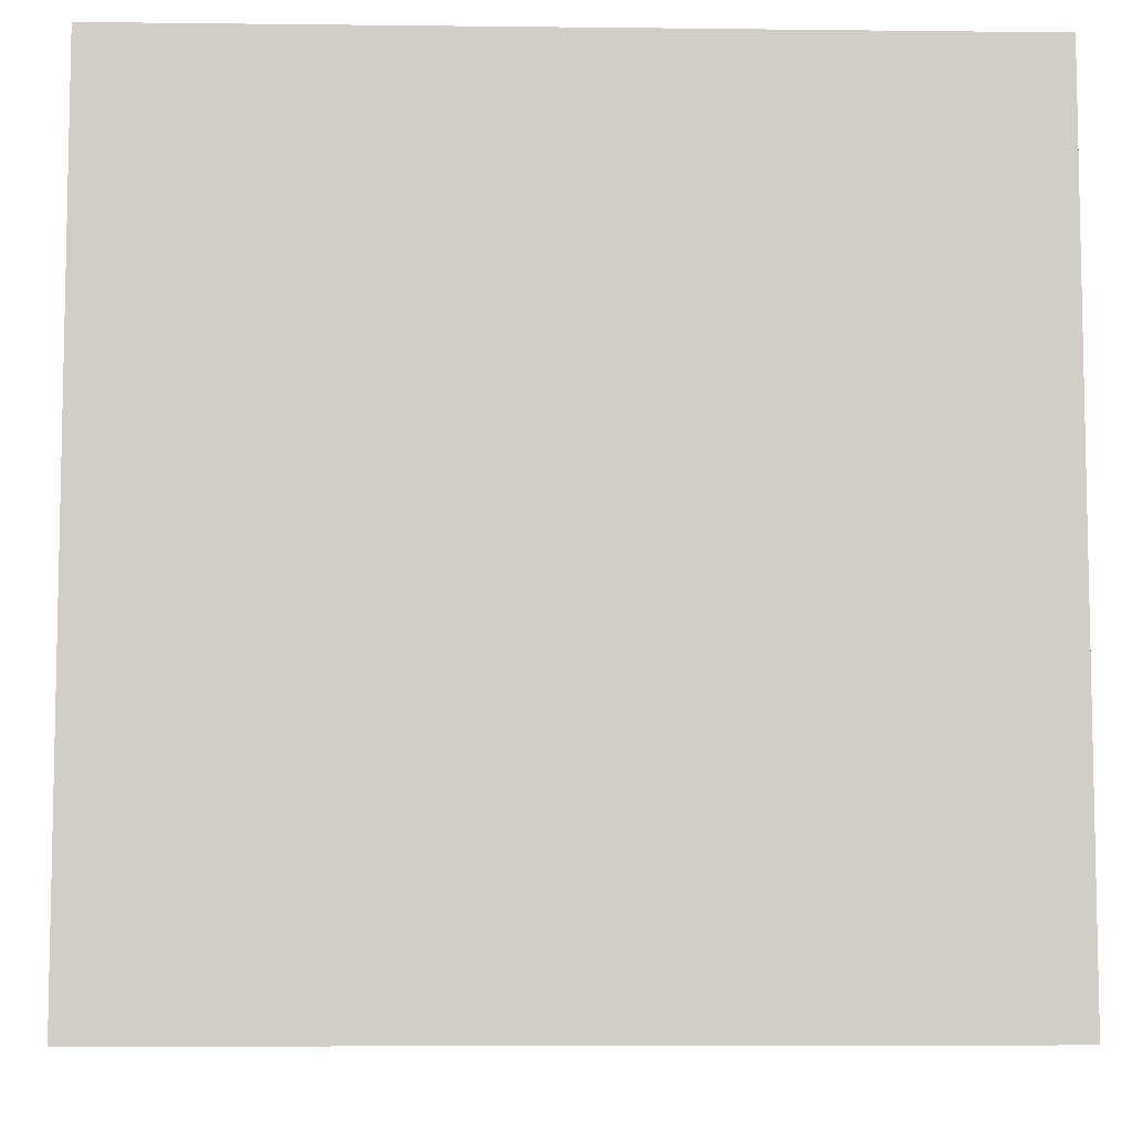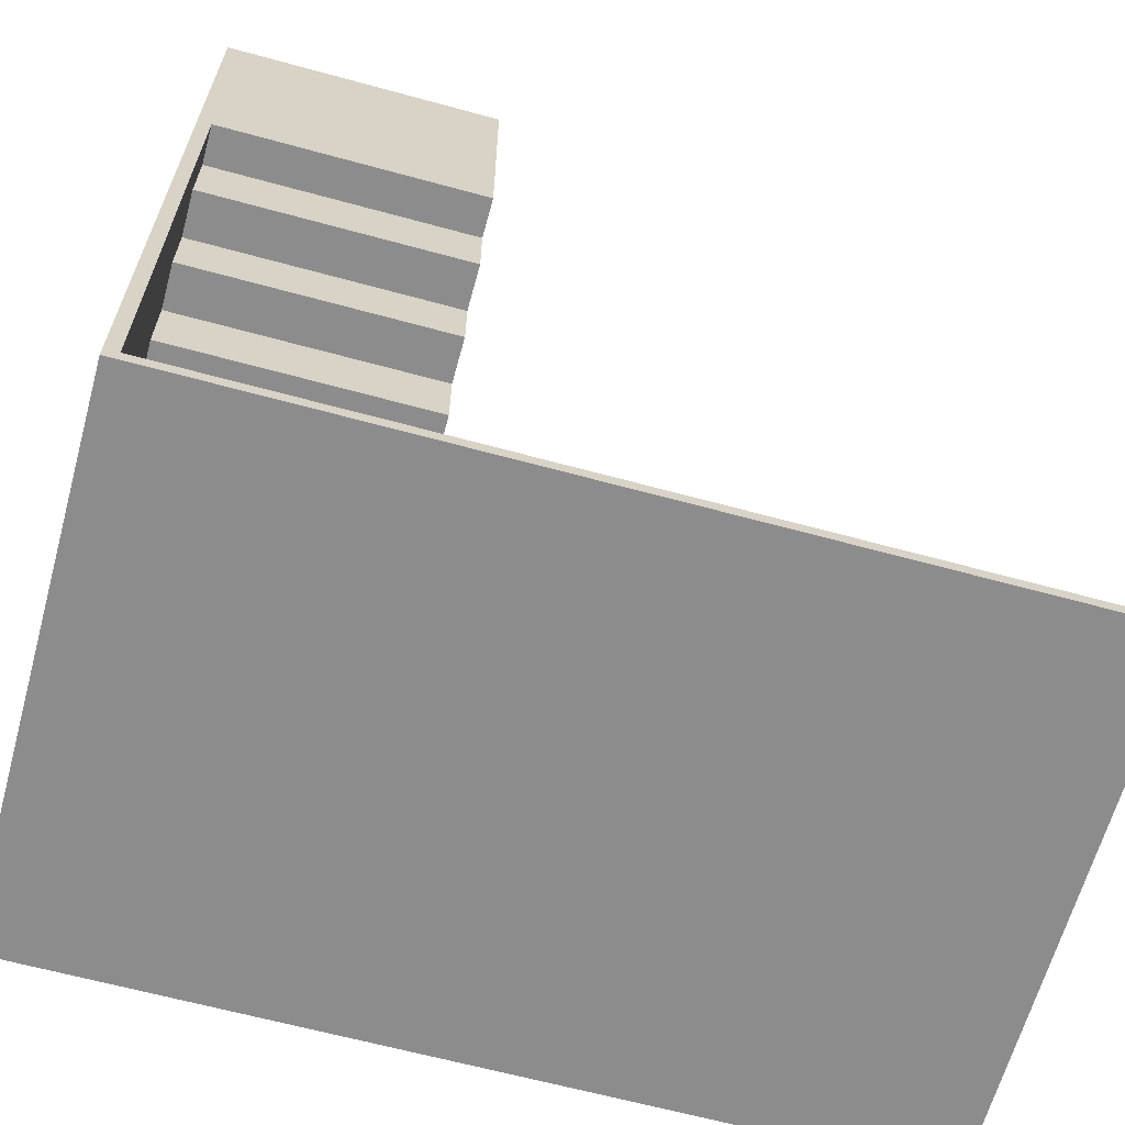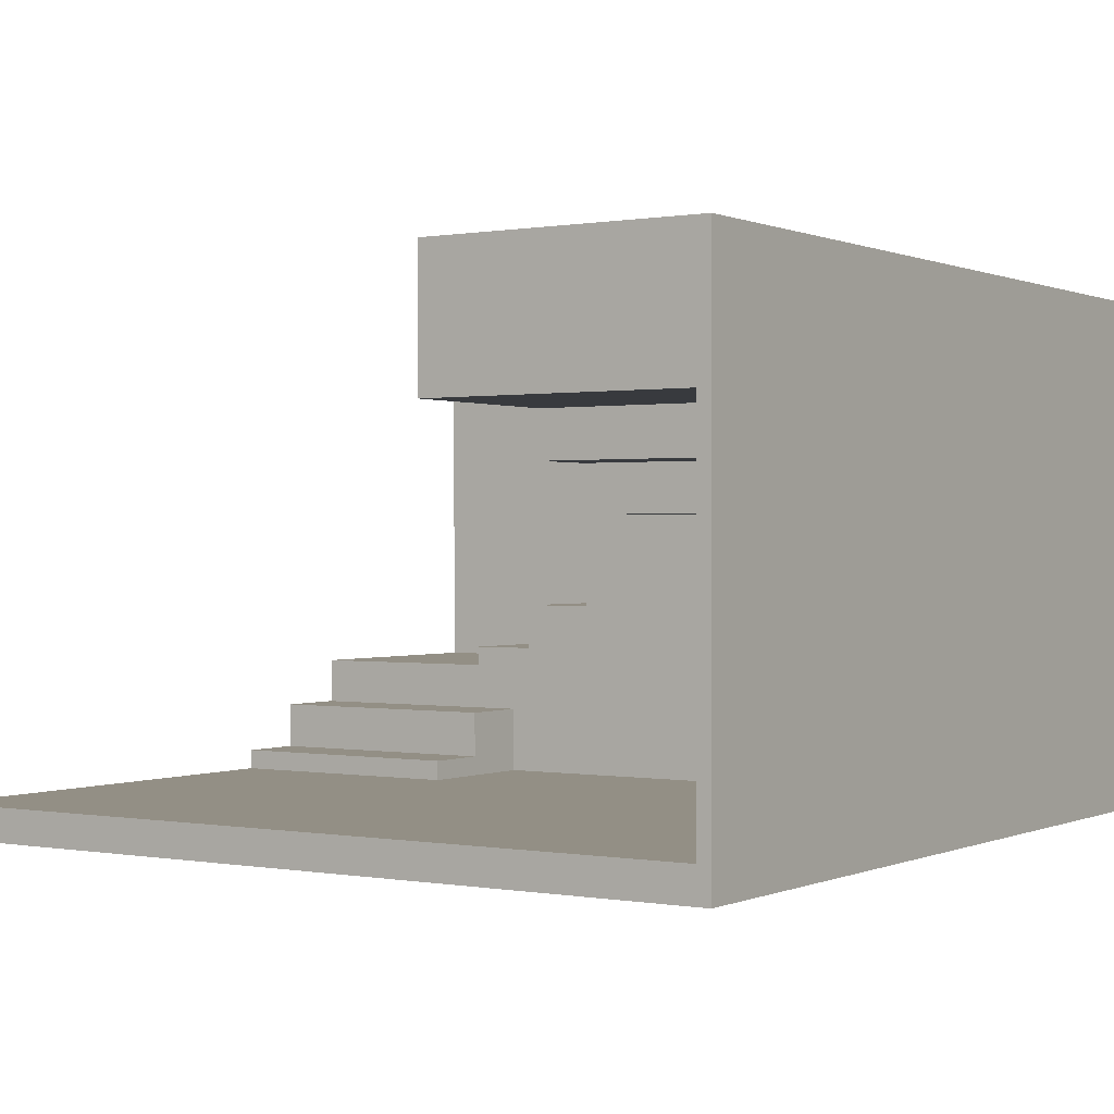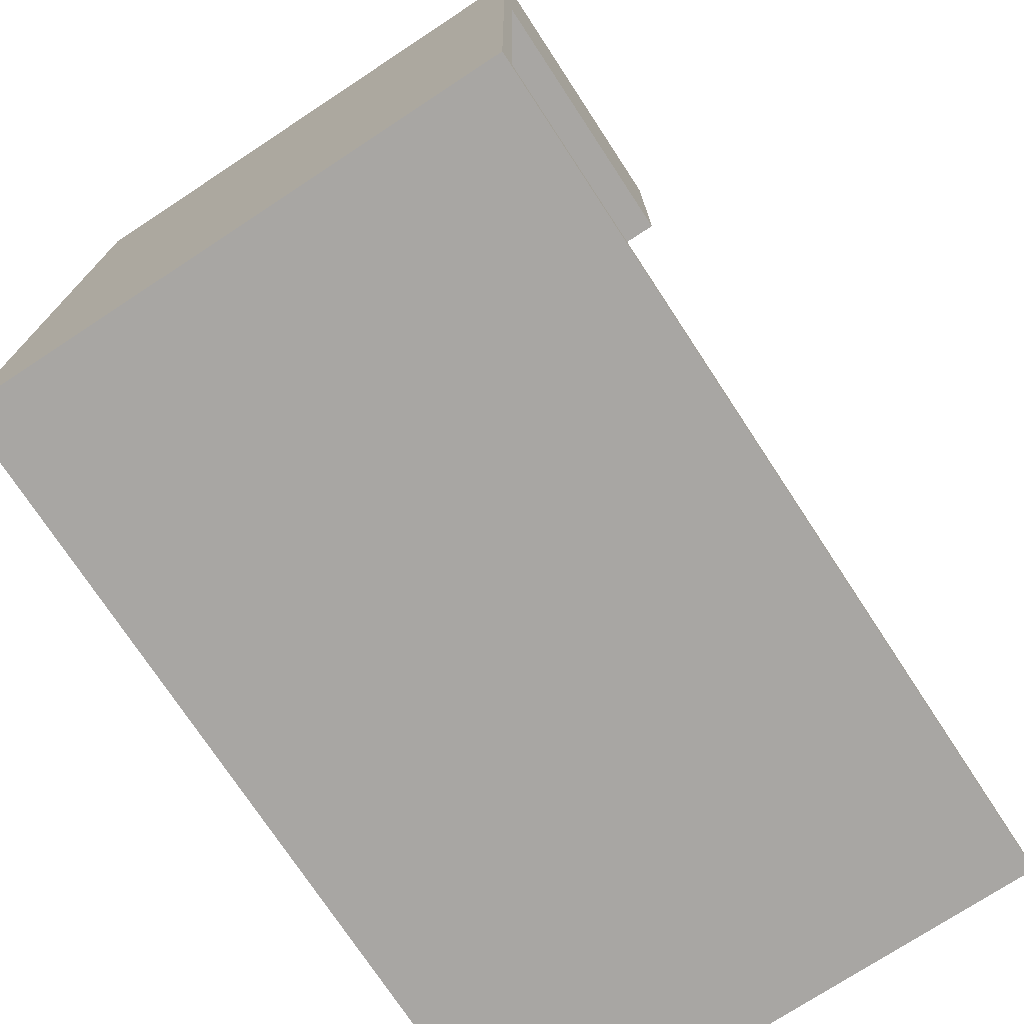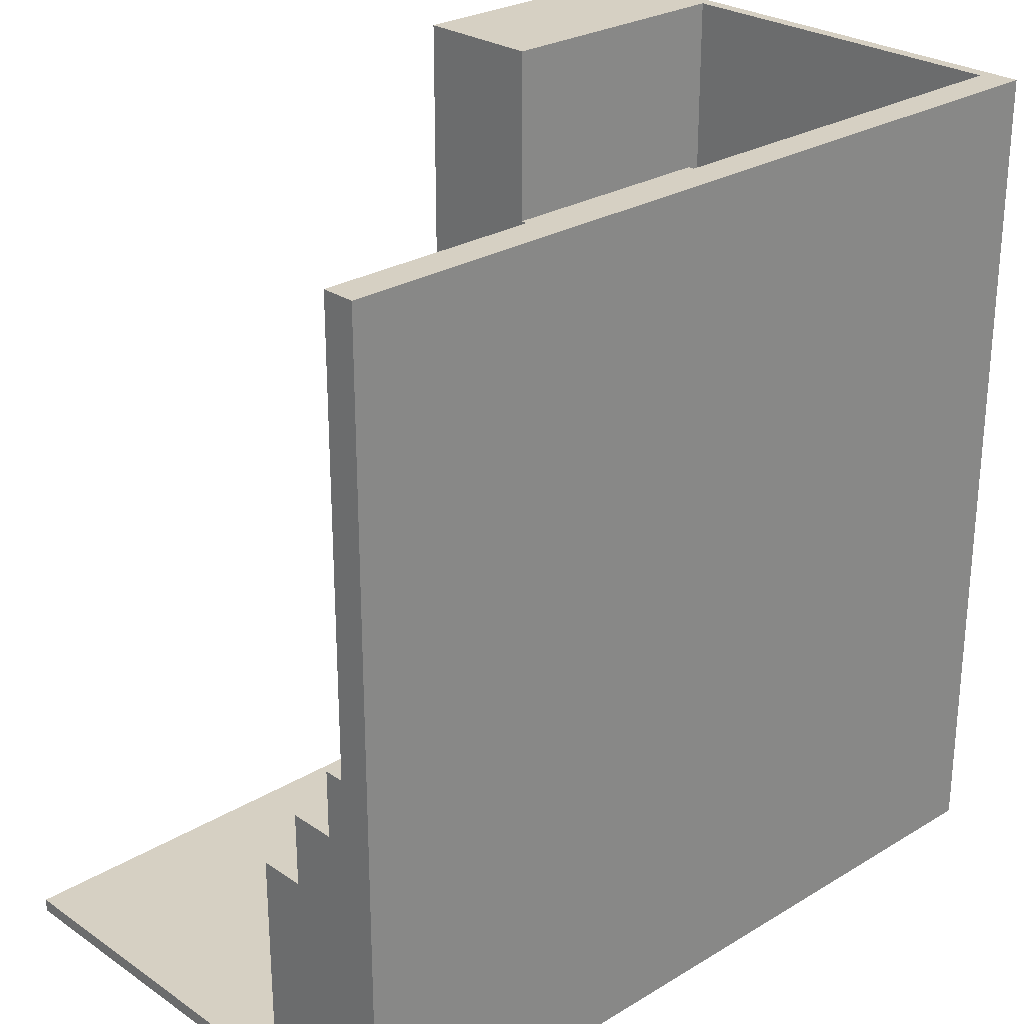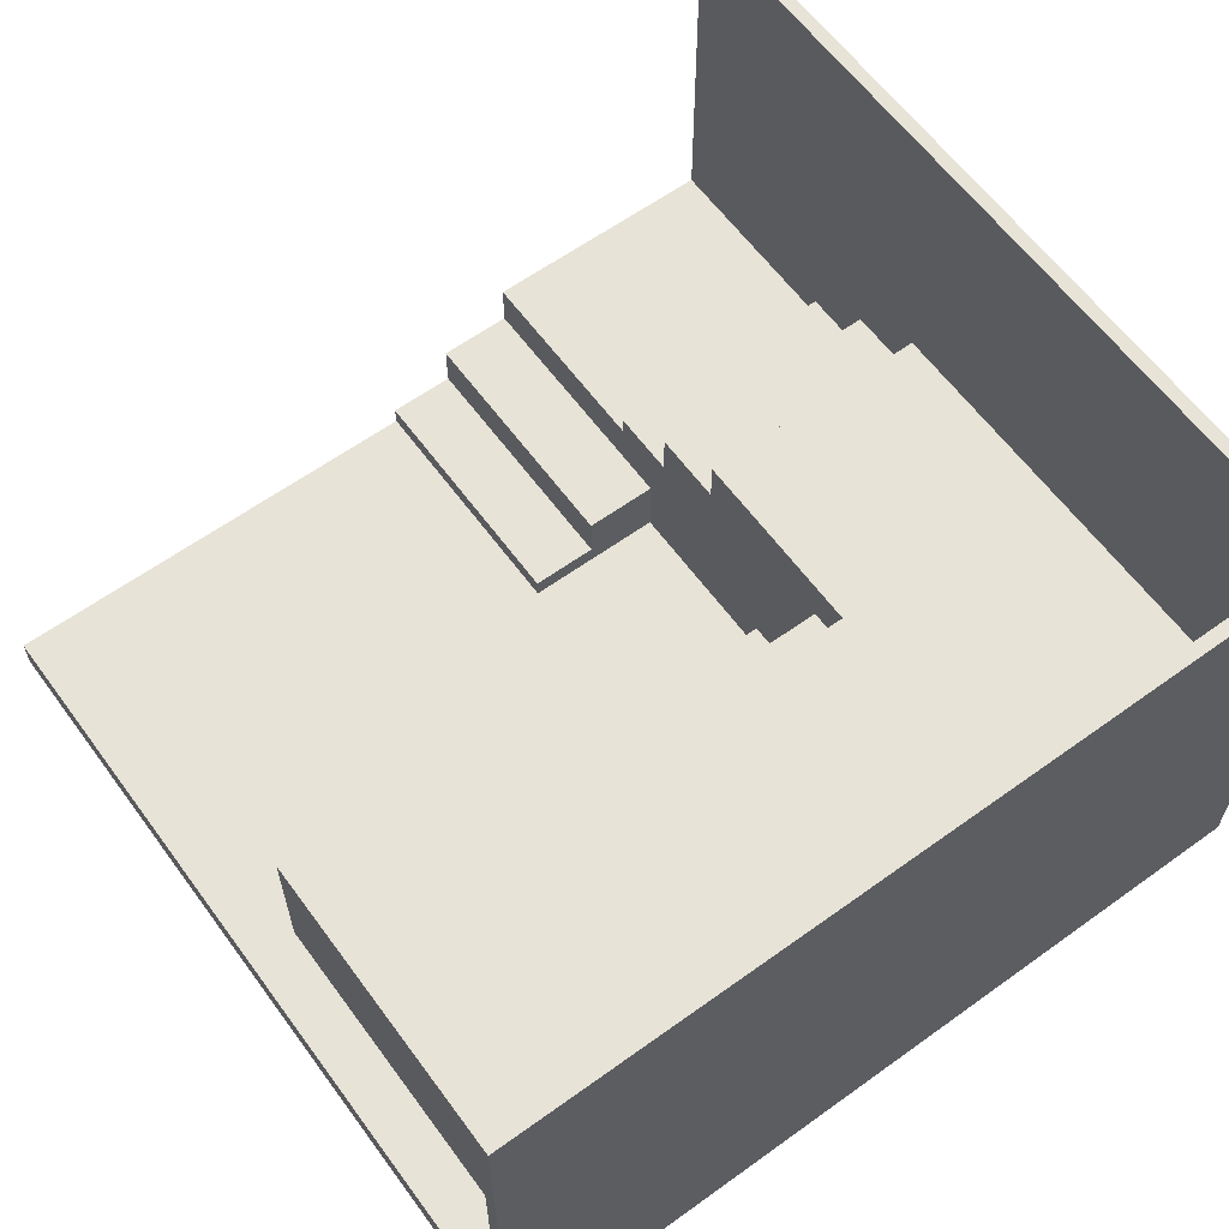
<metadata>
{"format":"obj","ext":"obj","renderer":"f3d","projection":"perspective","resolution":1024,"background":"white","views":[{"elev":-7.3,"azim":-1.9,"up":"+Z"},{"elev":-64.3,"azim":164.6,"up":"+Z"},{"elev":0.3,"azim":33.5,"up":"+Y"},{"elev":-74.3,"azim":123.3,"up":"+Z"},{"elev":26.5,"azim":-43.4,"up":"+Z"},{"elev":61.6,"azim":53.8,"up":"+Y"}]}
</metadata>
<code>
g 4x2 first2-6
v -63 0 63
v -63 0 -4
v -63 0 -62
v -63 0 -63
v -63 5 63
v -63 5 -4
v -63 8 -4
v -63 8 -14
v -63 15 -14
v -63 15 -25
v -63 22 -25
v -63 22 -61
v -63 22 -62
v -63 80 -61
v -63 80 -63
v -32 22 -25
v -32 22 -61
v -32 25 -25
v -32 25 -61
v -22 25 -25
v -22 25 -61
v -22 32 -25
v -22 32 -61
v -11 32 -25
v -11 32 -61
v -11 39 -25
v -11 39 -61
v 21 5 -7
v 21 5 -25
v 21 32 4
v 21 32 -7
v 21 39 14
v 21 39 4
v 21 39 -25
v 21 39 -28
v 21 46 25
v 21 46 14
v 21 46 -17
v 21 46 -28
v 21 53 36
v 21 53 25
v 21 53 -7
v 21 53 -17
v 21 60 63
v 21 60 36
v 21 60 4
v 21 60 -7
v 21 67 14
v 21 67 4
v 21 74 25
v 21 74 14
v 21 80 63
v 21 80 25
v 61 5 63
v 61 5 -61
v 61 32 -7
v 61 32 -61
v 61 39 4
v 61 39 -7
v 61 39 -28
v 61 39 -61
v 61 46 14
v 61 46 4
v 61 46 -17
v 61 46 -28
v 61 53 25
v 61 53 14
v 61 53 -7
v 61 53 -17
v 61 60 63
v 61 60 25
v 61 60 4
v 61 60 -7
v 61 67 14
v 61 67 4
v 61 74 25
v 61 74 14
v 61 80 25
v 61 80 -61
v -25 5 -4
v -25 5 -25
v -25 8 -4
v -25 8 -14
v -25 15 -14
v -25 15 -25
v 59 32 4
v 59 32 -7
v 59 39 14
v 59 39 4
v 59 39 -7
v 59 46 25
v 59 46 14
v 59 46 4
v 59 53 36
v 59 53 25
v 59 53 14
v 59 60 36
v 59 60 25
v 60 5 -7
v 60 5 -61
v 60 32 -7
v 60 32 -61
v 63 0 63
v 63 0 -63
v 63 80 63
v 63 80 -63
v -63 0 63
v -63 5 63
v 21 60 63
v 21 80 63
v 61 5 63
v 61 60 63
v 61 80 63
v 63 0 63
v 63 80 63
v 21 53 36
v 21 60 36
v 59 53 36
v 59 60 36
v 21 46 25
v 21 53 25
v 59 46 25
v 59 53 25
v 59 60 25
v 61 53 25
v 61 60 25
v 21 39 14
v 21 46 14
v 59 39 14
v 59 46 14
v 59 53 14
v 61 46 14
v 61 53 14
v 21 32 4
v 21 39 4
v 59 32 4
v 59 39 4
v 59 46 4
v 61 39 4
v 61 46 4
v -63 5 -4
v -63 8 -4
v -25 5 -4
v -25 8 -4
v 21 5 -7
v 21 32 -7
v 59 32 -7
v 59 39 -7
v 60 5 -7
v 60 32 -7
v 61 32 -7
v 61 39 -7
v -63 8 -14
v -63 15 -14
v -25 8 -14
v -25 15 -14
v -63 15 -25
v -63 22 -25
v -32 22 -25
v -32 25 -25
v -25 5 -25
v -25 15 -25
v -22 25 -25
v -22 32 -25
v -11 32 -25
v -11 39 -25
v 21 5 -25
v 21 39 -25
v -63 22 -61
v -63 80 -61
v -32 22 -61
v -32 25 -61
v -22 25 -61
v -22 32 -61
v -11 32 -61
v -11 39 -61
v 60 5 -61
v 60 32 -61
v 61 5 -61
v 61 32 -61
v 61 39 -61
v 61 80 -61
v 21 74 25
v 21 80 25
v 61 74 25
v 61 80 25
v 21 67 14
v 21 74 14
v 61 67 14
v 61 74 14
v 21 60 4
v 21 67 4
v 61 60 4
v 61 67 4
v 21 53 -7
v 21 60 -7
v 61 53 -7
v 61 60 -7
v 21 46 -17
v 21 53 -17
v 61 46 -17
v 61 53 -17
v 21 39 -28
v 21 46 -28
v 61 39 -28
v 61 46 -28
v -63 0 -63
v -63 80 -63
v 63 0 -63
v 63 80 -63
v -63 0 63
v 63 0 63
v -63 0 -4
v -25 0 -4
v -25 0 -25
v 21 0 -25
v -63 0 -62
v 21 0 -62
v -63 0 -63
v 63 0 -63
v 21 32 4
v 59 32 4
v 21 32 -7
v 59 32 -7
v 60 32 -7
v 61 32 -7
v 60 32 -61
v 61 32 -61
v 21 39 14
v 59 39 14
v 21 39 4
v 59 39 4
v 61 39 4
v 59 39 -7
v 61 39 -7
v 21 46 25
v 59 46 25
v 21 46 14
v 59 46 14
v 61 46 14
v 59 46 4
v 61 46 4
v 21 53 36
v 59 53 36
v 21 53 25
v 59 53 25
v 61 53 25
v 59 53 14
v 61 53 14
v 21 60 63
v 61 60 63
v 21 60 36
v 59 60 36
v 59 60 25
v 61 60 25
v -63 5 63
v 61 5 63
v -63 5 -4
v -25 5 -4
v 21 5 -7
v 60 5 -7
v -25 5 -25
v 21 5 -25
v 60 5 -61
v 61 5 -61
v -63 8 -4
v -25 8 -4
v -63 8 -14
v -25 8 -14
v -63 15 -14
v -25 15 -14
v -63 15 -25
v -25 15 -25
v -63 22 -25
v -32 22 -25
v -63 22 -61
v -32 22 -61
v -32 25 -25
v -22 25 -25
v -32 25 -61
v -22 25 -61
v -22 32 -25
v -11 32 -25
v -22 32 -61
v -11 32 -61
v -11 39 -25
v 21 39 -25
v 21 39 -28
v 61 39 -28
v -11 39 -61
v 61 39 -61
v 21 46 -17
v 61 46 -17
v 21 46 -28
v 61 46 -28
v 21 53 -7
v 61 53 -7
v 21 53 -17
v 61 53 -17
v 21 60 4
v 61 60 4
v 21 60 -7
v 61 60 -7
v 21 67 14
v 61 67 14
v 21 67 4
v 61 67 4
v 21 74 25
v 61 74 25
v 21 74 14
v 61 74 14
v 21 80 63
v 61 80 63
v 63 80 63
v 21 80 25
v 61 80 25
v -63 80 -61
v 61 80 -61
v -63 80 -63
v 63 80 -63
f 5 2 1
f 6 3 2
f 6 2 5
f 7 3 6
f 8 3 7
f 9 3 8
f 10 3 9
f 11 3 10
f 12 3 11
f 13 4 3
f 13 3 12
f 14 13 12
f 15 4 13
f 15 13 14
f 18 17 16
f 19 17 18
f 22 21 20
f 23 21 22
f 26 25 24
f 27 25 26
f 31 29 28
f 33 31 30
f 34 29 31
f 34 31 33
f 37 33 32
f 37 35 34
f 37 34 33
f 38 35 37
f 39 35 38
f 41 37 36
f 41 38 37
f 42 38 41
f 43 38 42
f 45 41 40
f 45 42 41
f 46 42 45
f 47 42 46
f 48 45 44
f 48 46 45
f 49 46 48
f 50 48 44
f 51 48 50
f 52 50 44
f 53 50 52
f 56 55 54
f 57 55 56
f 58 56 54
f 59 56 58
f 62 58 54
f 63 58 62
f 65 61 60
f 66 62 54
f 67 62 66
f 69 65 64
f 70 66 54
f 71 66 70
f 73 69 68
f 75 73 72
f 77 75 74
f 78 77 76
f 79 69 73
f 79 77 78
f 79 61 65
f 79 75 77
f 79 65 69
f 79 73 75
f 80 81 82
f 82 81 83
f 83 81 84
f 84 81 85
f 86 87 89
f 89 87 90
f 88 89 92
f 92 89 93
f 91 92 95
f 95 92 96
f 94 95 97
f 97 95 98
f 99 100 101
f 101 100 102
f 103 104 105
f 105 104 106
f 111 108 107
f 112 110 109
f 113 110 112
f 114 111 107
f 114 112 111
f 114 113 112
f 115 113 114
f 118 117 116
f 119 117 118
f 122 121 120
f 123 121 122
f 125 124 123
f 126 124 125
f 129 128 127
f 130 128 129
f 132 131 130
f 133 131 132
f 136 135 134
f 137 135 136
f 139 138 137
f 140 138 139
f 143 142 141
f 144 142 143
f 147 146 145
f 149 147 145
f 149 148 147
f 150 148 149
f 151 148 150
f 152 148 151
f 155 154 153
f 156 154 155
f 159 158 157
f 162 159 157
f 162 160 159
f 163 160 162
f 163 162 161
f 165 164 163
f 167 163 161
f 167 166 165
f 167 165 163
f 168 166 167
f 171 170 169
f 172 170 171
f 173 170 172
f 174 170 173
f 175 170 174
f 176 170 175
f 179 178 177
f 180 178 179
f 181 170 176
f 182 170 181
f 183 184 185
f 185 184 186
f 187 188 189
f 189 188 190
f 191 192 193
f 193 192 194
f 195 196 197
f 197 196 198
f 199 200 201
f 201 200 202
f 203 204 205
f 205 204 206
f 207 208 209
f 209 208 210
f 213 212 211
f 214 212 213
f 215 214 213
f 215 212 214
f 216 212 215
f 217 215 213
f 217 216 215
f 218 212 216
f 218 216 217
f 219 218 217
f 220 212 218
f 220 218 219
f 223 222 221
f 224 222 223
f 227 226 225
f 228 226 227
f 231 230 229
f 232 230 231
f 234 233 232
f 235 233 234
f 238 237 236
f 239 237 238
f 241 240 239
f 242 240 241
f 245 244 243
f 246 244 245
f 248 247 246
f 249 247 248
f 252 251 250
f 253 251 252
f 254 251 253
f 255 251 254
f 256 257 258
f 258 257 259
f 259 257 260
f 260 257 261
f 259 260 262
f 262 260 263
f 261 257 264
f 264 257 265
f 266 267 268
f 268 267 269
f 270 271 272
f 272 271 273
f 274 275 276
f 276 275 277
f 278 279 280
f 280 279 281
f 282 283 284
f 284 283 285
f 286 287 288
f 286 288 290
f 288 289 290
f 290 289 291
f 292 293 294
f 294 293 295
f 296 297 298
f 298 297 299
f 300 301 302
f 302 301 303
f 304 305 306
f 306 305 307
f 308 309 310
f 310 309 311
f 312 313 315
f 313 314 316
f 315 313 316
f 316 314 318
f 317 318 319
f 318 314 320
f 319 318 320

</code>
